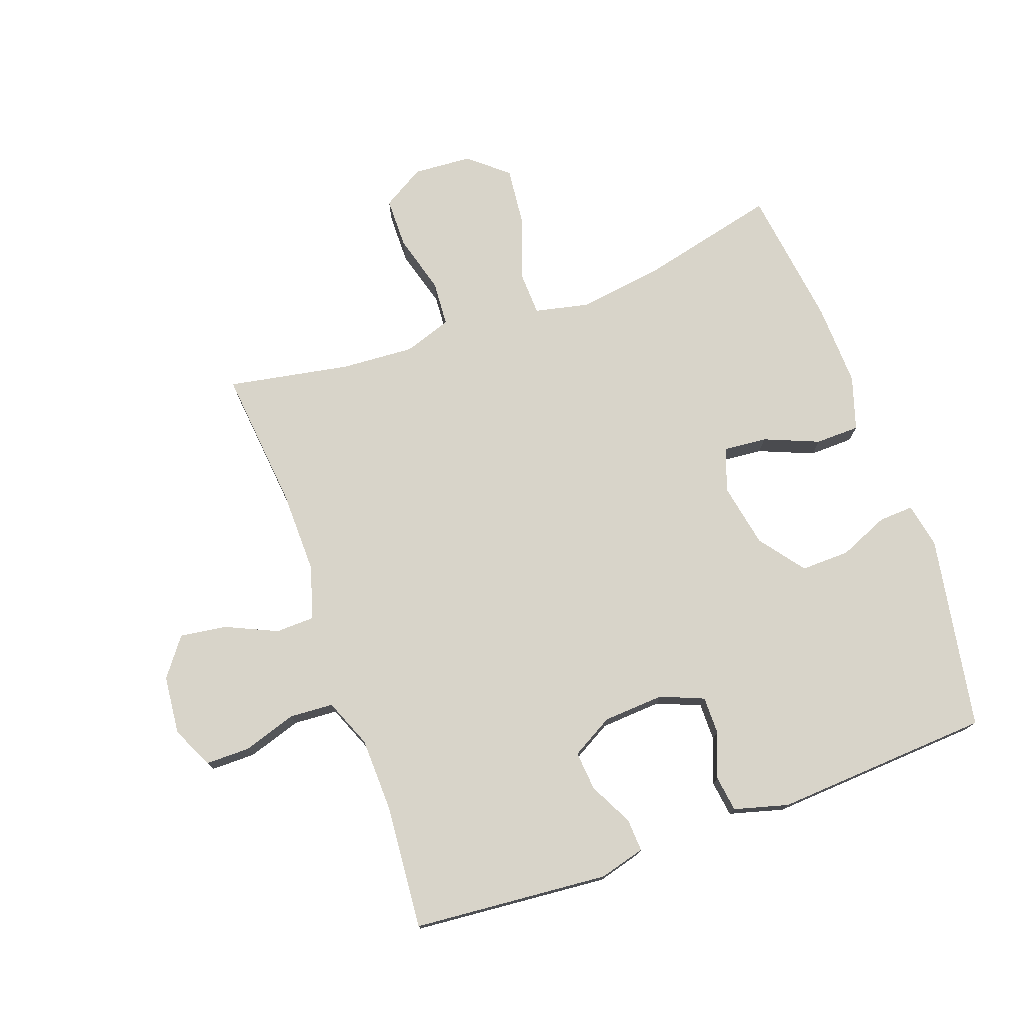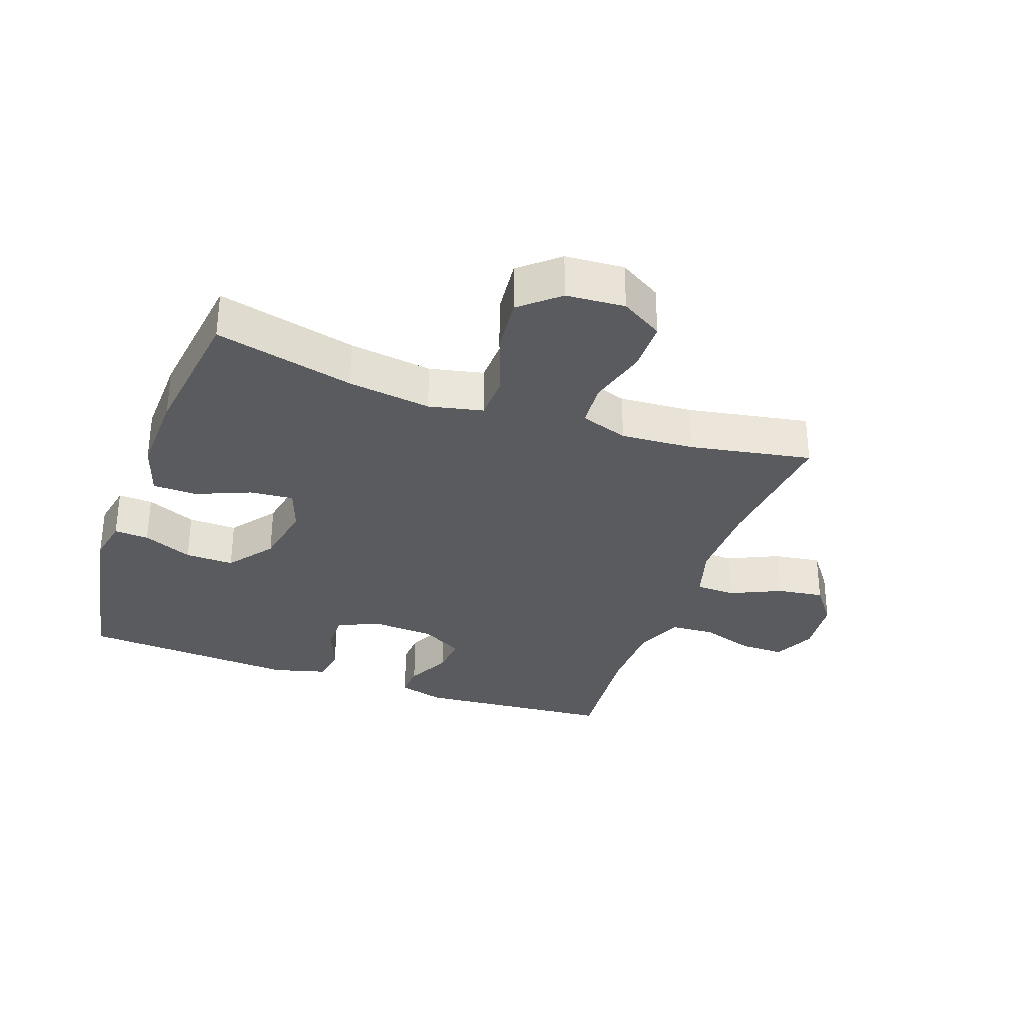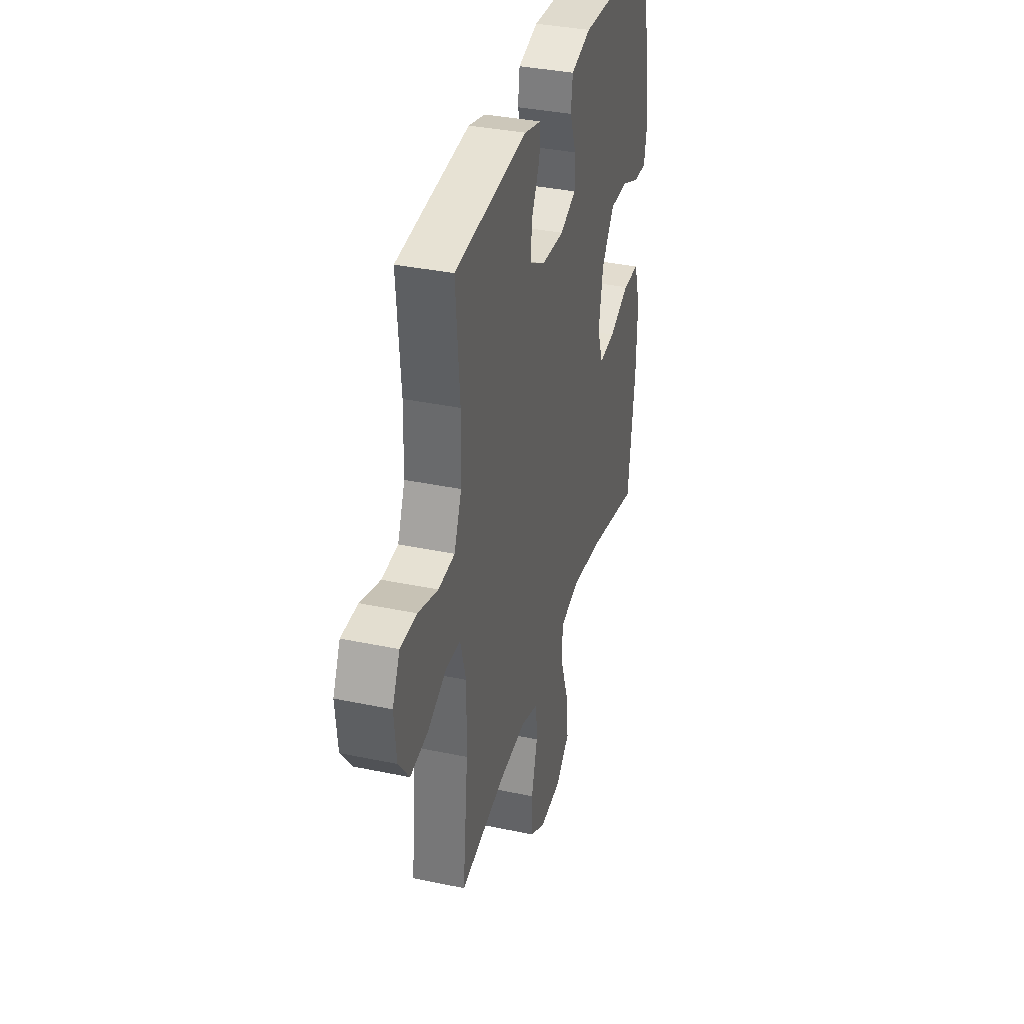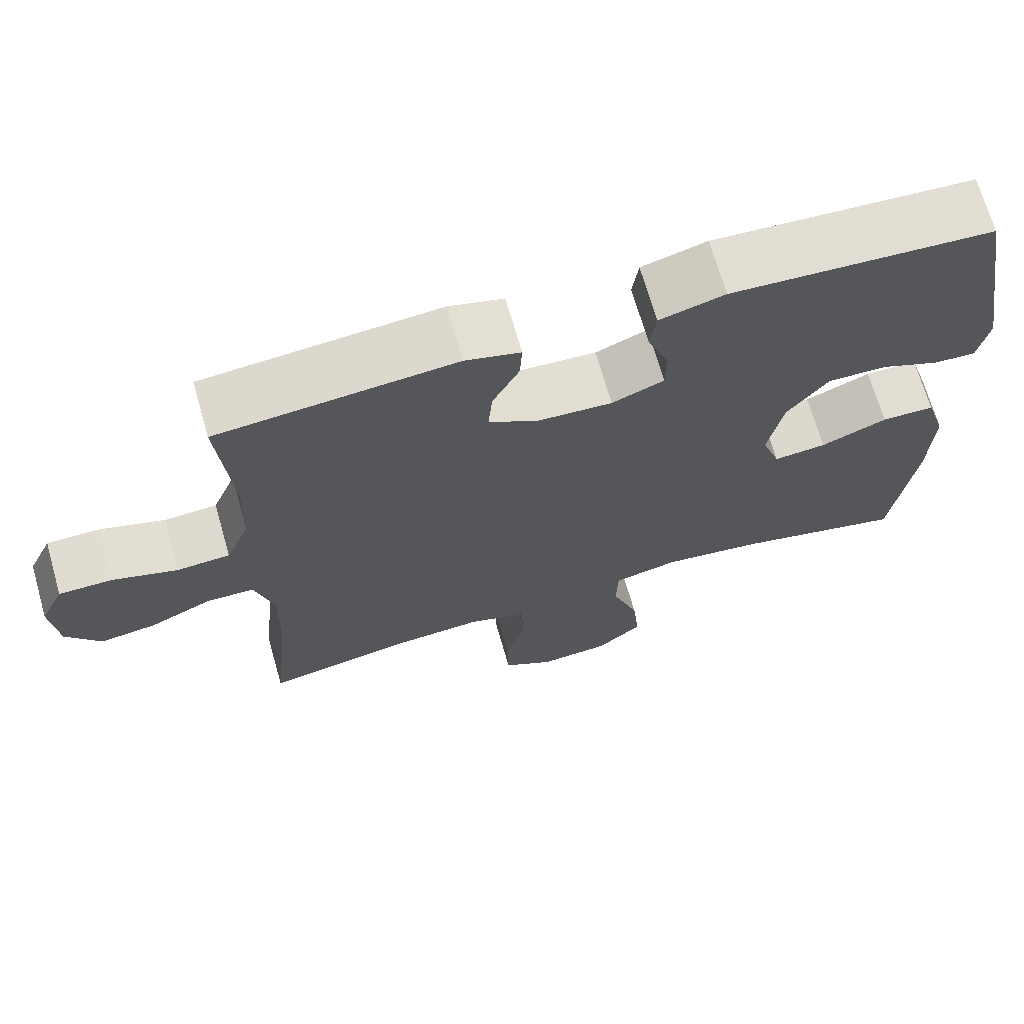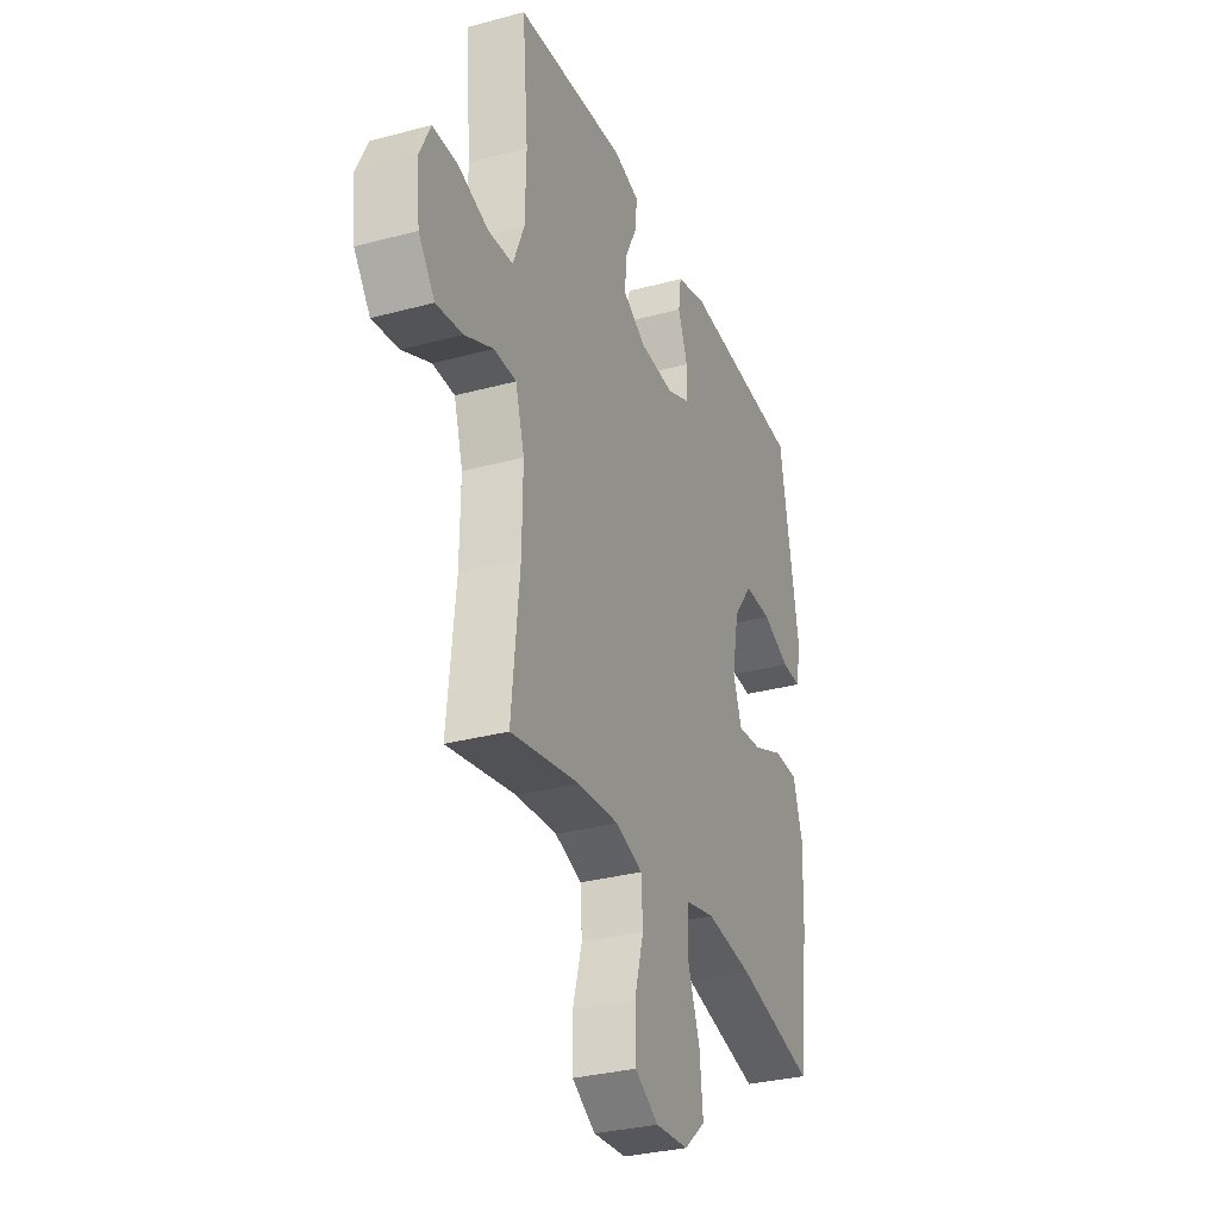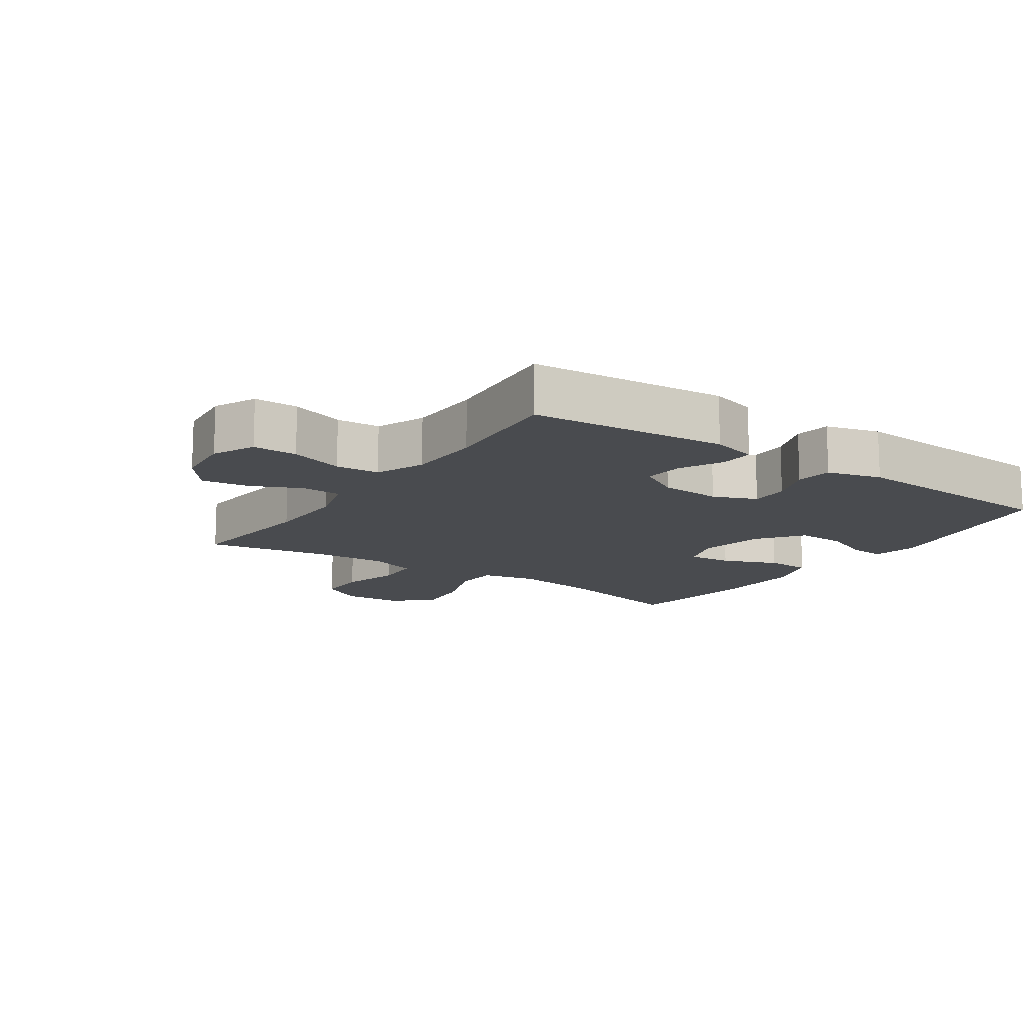
<metadata>
{"format":"obj","ext":"obj","renderer":"f3d","projection":"perspective","resolution":1024,"background":"white","views":[{"elev":75.7,"azim":-19.8,"up":"+Y"},{"elev":-32.5,"azim":160.4,"up":"+Y"},{"elev":35.7,"azim":-74.5,"up":"+Z"},{"elev":69.0,"azim":-16.0,"up":"+Z"},{"elev":-31.3,"azim":-69.0,"up":"+Z"},{"elev":-13.7,"azim":-34.4,"up":"+Y"}]}
</metadata>
<code>
o path10106
v 0.566 0.0375 -0.2445
v 0.5705 0.0375 -0.1094
v 0.5428 0.0375 -0.02267
v 0.4717 0.0375 -0.02116
v 0.383 0.0375 -0.05768
v 0.3123 0.0375 -0.06397
v 0.2877 0.0375 0.006042
v 0.3075 0.0375 0.1098
v 0.3627 0.0375 0.1825
v 0.4416 0.0375 0.1808
v 0.5217 0.0375 0.1469
v 0.5777 0.0375 0.1442
v 0.5919 0.0375 0.2171
v 0.536 0.0375 0.5306
v 0.1849 0.0375 0.552
v 0.0975 0.0375 0.528
v 0.08958 0.0375 0.47
v 0.1175 0.0375 0.3973
v 0.1179 0.0375 0.3359
v 0.04808 0.0375 0.3072
v -0.05116 0.0375 0.3131
v -0.1184 0.0375 0.3511
v -0.1129 0.0375 0.4149
v -0.07709 0.0375 0.4849
v -0.07414 0.0375 0.5382
v -0.148 0.0375 0.5582
v -0.4657 0.0375 0.5306
v -0.4483 0.0375 0.3297
v -0.4513 0.0375 0.2095
v -0.4835 0.0375 0.1309
v -0.5544 0.0375 0.1263
v -0.641 0.0375 0.154
v -0.7128 0.0375 0.154
v -0.7446 0.0375 0.08643
v -0.7351 0.0375 -0.008457
v -0.6884 0.0375 -0.07015
v -0.6126 0.0375 -0.05938
v -0.53 0.0375 -0.0215
v -0.4665 0.0375 -0.02304
v -0.4408 0.0375 -0.1098
v -0.4426 0.0375 -0.2448
v -0.4657 0.0375 -0.4713
v -0.2682 0.0375 -0.435
v -0.1499 0.0375 -0.4272
v -0.07244 0.0375 -0.4533
v -0.06753 0.0375 -0.5265
v -0.09416 0.0375 -0.6216
v -0.09316 0.0375 -0.7038
v -0.0252 0.0375 -0.7442
v 0.0697 0.0375 -0.7376
v 0.1317 0.0375 -0.6848
v 0.122 0.0375 -0.5926
v 0.08543 0.0375 -0.4916
v 0.08805 0.0375 -0.4185
v 0.1752 0.0375 -0.3993
v 0.3101 0.0375 -0.4176
v 0.536 0.0375 -0.4713
v 0.566 -0.0375 -0.2445
v 0.5705 -0.0375 -0.1094
v 0.5428 -0.0375 -0.02267
v 0.4717 -0.0375 -0.02116
v 0.383 -0.0375 -0.05768
v 0.3123 -0.0375 -0.06397
v 0.2877 -0.0375 0.006042
v 0.3075 -0.0375 0.1098
v 0.3627 -0.0375 0.1825
v 0.4416 -0.0375 0.1808
v 0.5217 -0.0375 0.1469
v 0.5777 -0.0375 0.1442
v 0.5919 -0.0375 0.2171
v 0.536 -0.0375 0.5306
v 0.1849 -0.0375 0.552
v 0.0975 -0.0375 0.528
v 0.08958 -0.0375 0.47
v 0.1175 -0.0375 0.3973
v 0.1179 -0.0375 0.3359
v 0.04808 -0.0375 0.3072
v -0.05116 -0.0375 0.3131
v -0.1184 -0.0375 0.3511
v -0.1129 -0.0375 0.4149
v -0.07709 -0.0375 0.4849
v -0.07414 -0.0375 0.5382
v -0.148 -0.0375 0.5582
v -0.4657 -0.0375 0.5306
v -0.4483 -0.0375 0.3297
v -0.4513 -0.0375 0.2095
v -0.4835 -0.0375 0.1309
v -0.5544 -0.0375 0.1263
v -0.641 -0.0375 0.154
v -0.7128 -0.0375 0.154
v -0.7446 -0.0375 0.08643
v -0.7351 -0.0375 -0.008457
v -0.6884 -0.0375 -0.07015
v -0.6126 -0.0375 -0.05938
v -0.53 -0.0375 -0.0215
v -0.4665 -0.0375 -0.02304
v -0.4408 -0.0375 -0.1098
v -0.4426 -0.0375 -0.2448
v -0.4657 -0.0375 -0.4713
v -0.2682 -0.0375 -0.435
v -0.1499 -0.0375 -0.4272
v -0.07244 -0.0375 -0.4533
v -0.06753 -0.0375 -0.5265
v -0.09416 -0.0375 -0.6216
v -0.09316 -0.0375 -0.7038
v -0.0252 -0.0375 -0.7442
v 0.0697 -0.0375 -0.7376
v 0.1317 -0.0375 -0.6848
v 0.122 -0.0375 -0.5926
v 0.08543 -0.0375 -0.4916
v 0.08805 -0.0375 -0.4185
v 0.1752 -0.0375 -0.3993
v 0.3101 -0.0375 -0.4176
v 0.536 -0.0375 -0.4713
v -0.7128 0.0375 0.154
v -0.7128 0.0375 0.154
v -0.7446 0.0375 0.08643
v -0.7351 0.0375 -0.008457
v -0.6884 0.0375 -0.07015
v -0.6884 0.0375 -0.07015
v -0.641 0.0375 0.154
v -0.6126 0.0375 -0.05938
v -0.5544 0.0375 0.1263
v -0.53 0.0375 -0.0215
v -0.4835 0.0375 0.1309
v -0.4835 0.0375 0.1309
v -0.4665 0.0375 -0.02304
v -0.4665 0.0375 -0.02304
v -0.4513 0.0375 0.2095
v -0.4408 0.0375 -0.1098
v -0.4657 0.0375 0.5306
v -0.4657 0.0375 0.5306
v -0.4483 0.0375 0.3297
v -0.4426 0.0375 -0.2448
v -0.4657 0.0375 -0.4713
v -0.4657 0.0375 -0.4713
v -0.2682 0.0375 -0.435
v -0.1499 0.0375 -0.4272
v -0.148 0.0375 0.5582
v -0.07244 0.0375 -0.4533
v -0.07244 0.0375 -0.4533
v -0.07414 0.0375 0.5382
v -0.07414 0.0375 0.5382
v -0.1184 0.0375 0.3511
v -0.1184 0.0375 0.3511
v -0.1129 0.0375 0.4149
v -0.05116 0.0375 0.3131
v -0.07709 0.0375 0.4849
v -0.06753 0.0375 -0.5265
v -0.09416 0.0375 -0.6216
v -0.09316 0.0375 -0.7038
v -0.0252 0.0375 -0.7442
v 0.04808 0.0375 0.3072
v 0.0697 0.0375 -0.7376
v 0.1179 0.0375 0.3359
v 0.1179 0.0375 0.3359
v 0.08543 0.0375 -0.4916
v 0.08805 0.0375 -0.4185
v 0.08805 0.0375 -0.4185
v 0.1317 0.0375 -0.6848
v 0.122 0.0375 -0.5926
v 0.1752 0.0375 -0.3993
v 0.0975 0.0375 0.528
v 0.0975 0.0375 0.528
v 0.08958 0.0375 0.47
v 0.1175 0.0375 0.3973
v 0.1849 0.0375 0.552
v 0.3101 0.0375 -0.4176
v 0.2877 0.0375 0.006042
v 0.3075 0.0375 0.1098
v 0.3123 0.0375 -0.06397
v 0.3123 0.0375 -0.06397
v 0.3627 0.0375 0.1825
v 0.383 0.0375 -0.05768
v 0.4416 0.0375 0.1808
v 0.4717 0.0375 -0.02116
v 0.536 0.0375 0.5306
v 0.536 0.0375 0.5306
v 0.5217 0.0375 0.1469
v 0.5428 0.0375 -0.02267
v 0.5428 0.0375 -0.02267
v 0.536 0.0375 -0.4713
v 0.536 0.0375 -0.4713
v 0.5777 0.0375 0.1442
v 0.5777 0.0375 0.1442
v 0.5705 0.0375 -0.1094
v 0.566 0.0375 -0.2445
v 0.5919 0.0375 0.2171
v -0.7128 -0.0375 0.154
v -0.7128 -0.0375 0.154
v -0.7446 -0.0375 0.08643
v -0.7351 -0.0375 -0.008457
v -0.6884 -0.0375 -0.07015
v -0.6884 -0.0375 -0.07015
v -0.641 -0.0375 0.154
v -0.6126 -0.0375 -0.05938
v -0.5544 -0.0375 0.1263
v -0.53 -0.0375 -0.0215
v -0.4835 -0.0375 0.1309
v -0.4835 -0.0375 0.1309
v -0.4665 -0.0375 -0.02304
v -0.4665 -0.0375 -0.02304
v -0.4513 -0.0375 0.2095
v -0.4408 -0.0375 -0.1098
v -0.4657 -0.0375 0.5306
v -0.4657 -0.0375 0.5306
v -0.4483 -0.0375 0.3297
v -0.4426 -0.0375 -0.2448
v -0.4657 -0.0375 -0.4713
v -0.4657 -0.0375 -0.4713
v -0.2682 -0.0375 -0.435
v -0.1499 -0.0375 -0.4272
v -0.148 -0.0375 0.5582
v -0.07244 -0.0375 -0.4533
v -0.07244 -0.0375 -0.4533
v -0.07414 -0.0375 0.5382
v -0.07414 -0.0375 0.5382
v -0.1184 -0.0375 0.3511
v -0.1184 -0.0375 0.3511
v -0.1129 -0.0375 0.4149
v -0.05116 -0.0375 0.3131
v -0.07709 -0.0375 0.4849
v -0.06753 -0.0375 -0.5265
v -0.09416 -0.0375 -0.6216
v -0.09316 -0.0375 -0.7038
v -0.0252 -0.0375 -0.7442
v 0.04808 -0.0375 0.3072
v 0.0697 -0.0375 -0.7376
v 0.1179 -0.0375 0.3359
v 0.1179 -0.0375 0.3359
v 0.08543 -0.0375 -0.4916
v 0.08805 -0.0375 -0.4185
v 0.08805 -0.0375 -0.4185
v 0.1317 -0.0375 -0.6848
v 0.122 -0.0375 -0.5926
v 0.1752 -0.0375 -0.3993
v 0.0975 -0.0375 0.528
v 0.0975 -0.0375 0.528
v 0.08958 -0.0375 0.47
v 0.1175 -0.0375 0.3973
v 0.1849 -0.0375 0.552
v 0.3101 -0.0375 -0.4176
v 0.2877 -0.0375 0.006042
v 0.3075 -0.0375 0.1098
v 0.3123 -0.0375 -0.06397
v 0.3123 -0.0375 -0.06397
v 0.3627 -0.0375 0.1825
v 0.383 -0.0375 -0.05768
v 0.4416 -0.0375 0.1808
v 0.4717 -0.0375 -0.02116
v 0.536 -0.0375 0.5306
v 0.536 -0.0375 0.5306
v 0.5217 -0.0375 0.1469
v 0.5428 -0.0375 -0.02267
v 0.5428 -0.0375 -0.02267
v 0.536 -0.0375 -0.4713
v 0.536 -0.0375 -0.4713
v 0.5777 -0.0375 0.1442
v 0.5777 -0.0375 0.1442
v 0.5705 -0.0375 -0.1094
v 0.566 -0.0375 -0.2445
v 0.5919 -0.0375 0.2171
f 260 248 261
f 261 242 256
f 205 220 213
f 196 195 192
f 232 243 212
f 221 203 201
f 241 247 251
f 248 260 250
f 212 243 204
f 211 208 209
f 213 222 216
f 229 247 240
f 239 241 237
f 243 227 221
f 242 245 236
f 254 250 260
f 235 224 228
f 245 243 232
f 224 235 223
f 236 245 232
f 191 195 189
f 214 223 231
f 201 203 199
f 232 214 231
f 198 197 196
f 192 195 191
f 240 241 239
f 207 218 220
f 199 197 198
f 251 249 262
f 244 229 227
f 218 203 221
f 207 220 205
f 220 222 213
f 203 218 207
f 231 223 235
f 201 199 198
f 204 221 201
f 243 221 204
f 258 262 253
f 196 192 193
f 247 229 244
f 244 227 243
f 253 262 249
f 212 208 211
f 235 228 234
f 261 248 242
f 197 195 196
f 208 212 204
f 226 224 225
f 224 226 228
f 240 247 241
f 232 212 214
f 249 251 247
f 248 245 242
f 116 34 91 190
f 34 35 92 91
f 35 120 194 92
f 32 33 90 89
f 36 37 94 93
f 31 32 89 88
f 37 38 95 94
f 126 31 88 200
f 38 128 202 95
f 29 30 87 86
f 39 40 97 96
f 132 28 85 206
f 41 136 210 98
f 28 29 86 85
f 40 41 98 97
f 42 43 100 99
f 43 44 101 100
f 26 27 84 83
f 44 141 215 101
f 143 26 83 217
f 145 23 80 219
f 21 22 79 78
f 24 25 82 81
f 23 24 81 80
f 46 47 104 103
f 47 48 105 104
f 48 49 106 105
f 45 46 103 102
f 20 21 78 77
f 49 50 107 106
f 156 20 77 230
f 53 159 233 110
f 50 51 108 107
f 52 53 110 109
f 51 52 109 108
f 54 55 112 111
f 164 17 74 238
f 17 18 75 74
f 15 16 73 72
f 18 19 76 75
f 55 56 113 112
f 7 8 65 64
f 172 7 64 246
f 8 9 66 65
f 5 6 63 62
f 9 10 67 66
f 4 5 62 61
f 178 15 72 252
f 10 11 68 67
f 181 4 61 255
f 56 183 257 113
f 11 185 259 68
f 2 3 60 59
f 1 2 59 58
f 57 1 58 114
f 13 14 71 70
f 12 13 70 69
f 186 187 174
f 187 182 168
f 131 139 146
f 122 118 121
f 158 138 169
f 147 127 129
f 167 177 173
f 174 176 186
f 138 130 169
f 137 135 134
f 139 142 148
f 155 166 173
f 165 163 167
f 169 147 153
f 168 162 171
f 180 186 176
f 161 154 150
f 171 158 169
f 150 149 161
f 162 158 171
f 117 115 121
f 140 157 149
f 127 125 129
f 158 157 140
f 124 122 123
f 118 117 121
f 166 165 167
f 133 146 144
f 125 124 123
f 177 188 175
f 170 153 155
f 144 147 129
f 133 131 146
f 146 139 148
f 129 133 144
f 157 161 149
f 127 124 125
f 130 127 147
f 169 130 147
f 184 179 188
f 122 119 118
f 173 170 155
f 170 169 153
f 179 175 188
f 138 137 134
f 161 160 154
f 187 168 174
f 123 122 121
f 134 130 138
f 152 151 150
f 150 154 152
f 166 167 173
f 158 140 138
f 175 173 177
f 174 168 171

</code>
